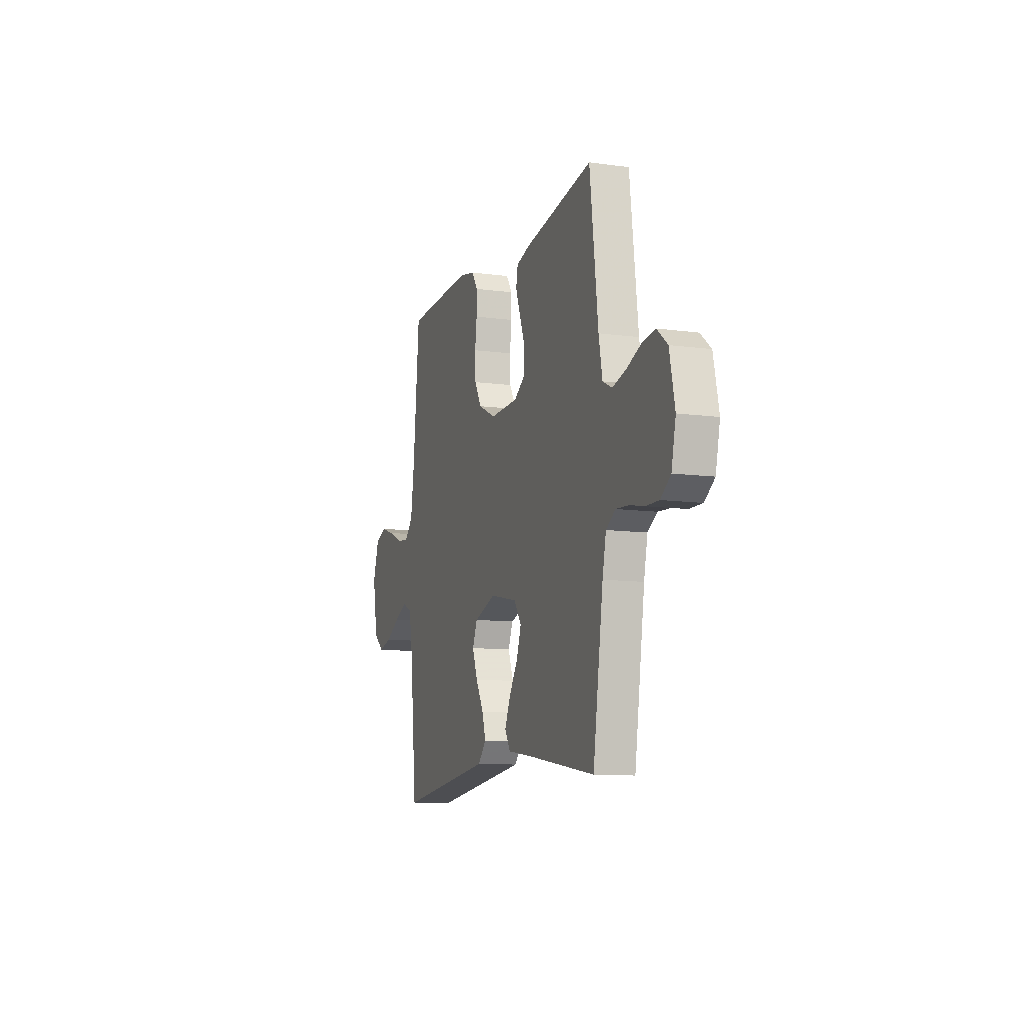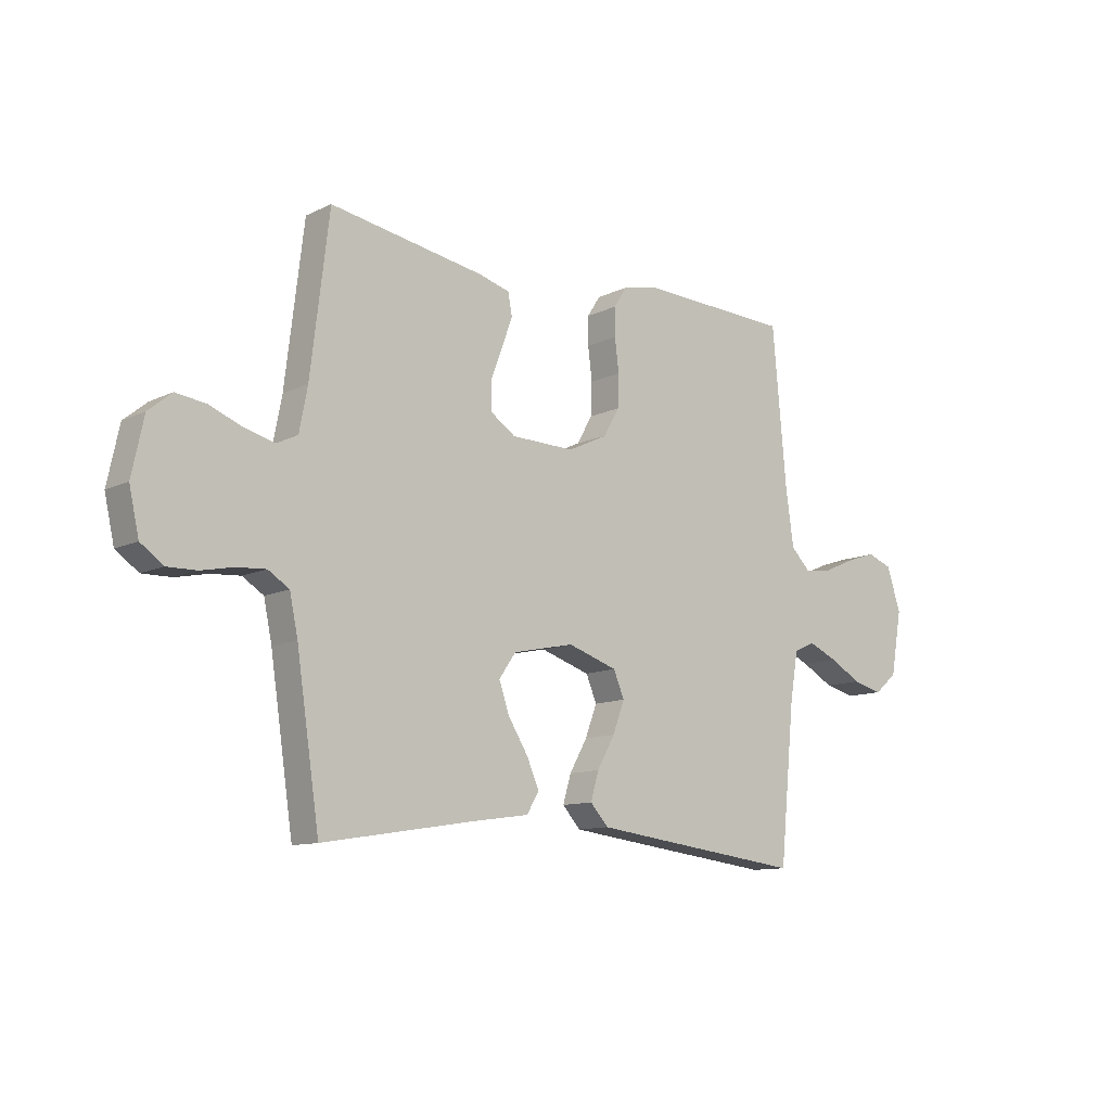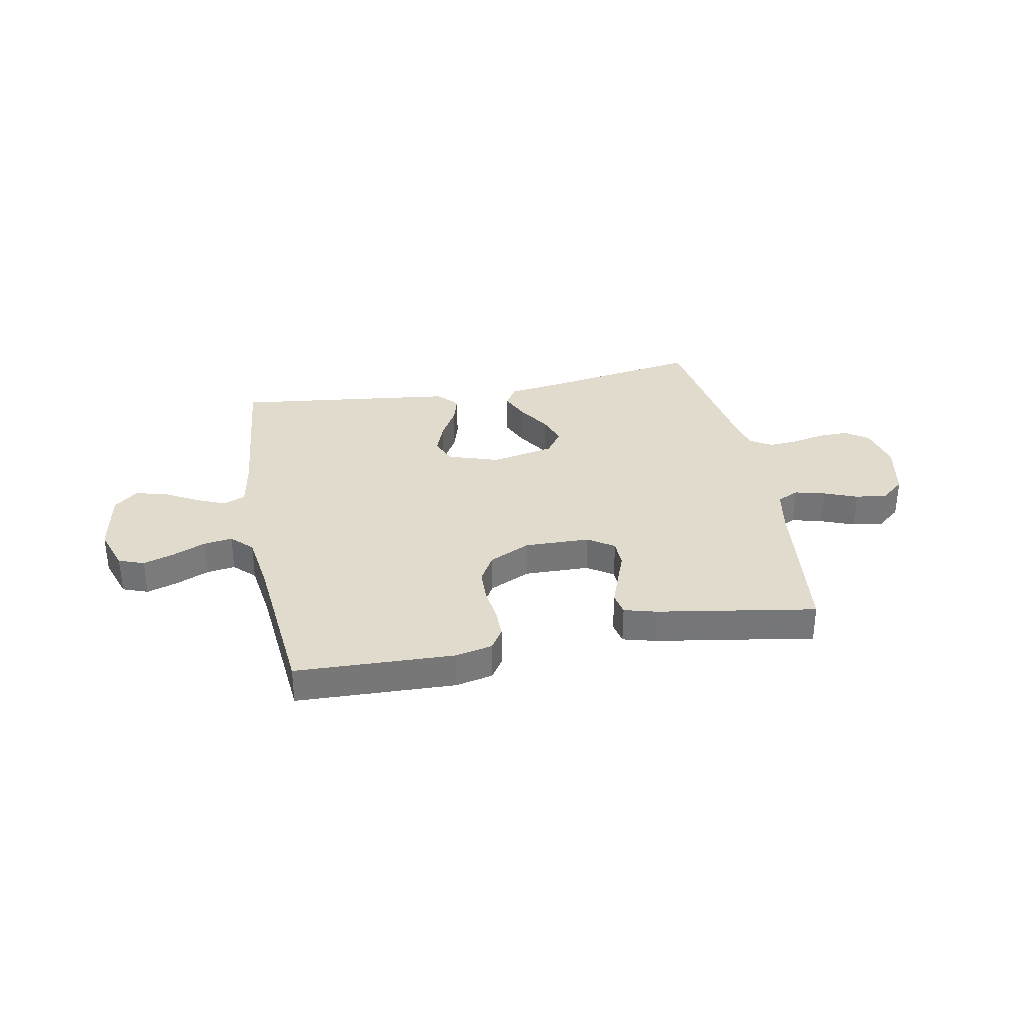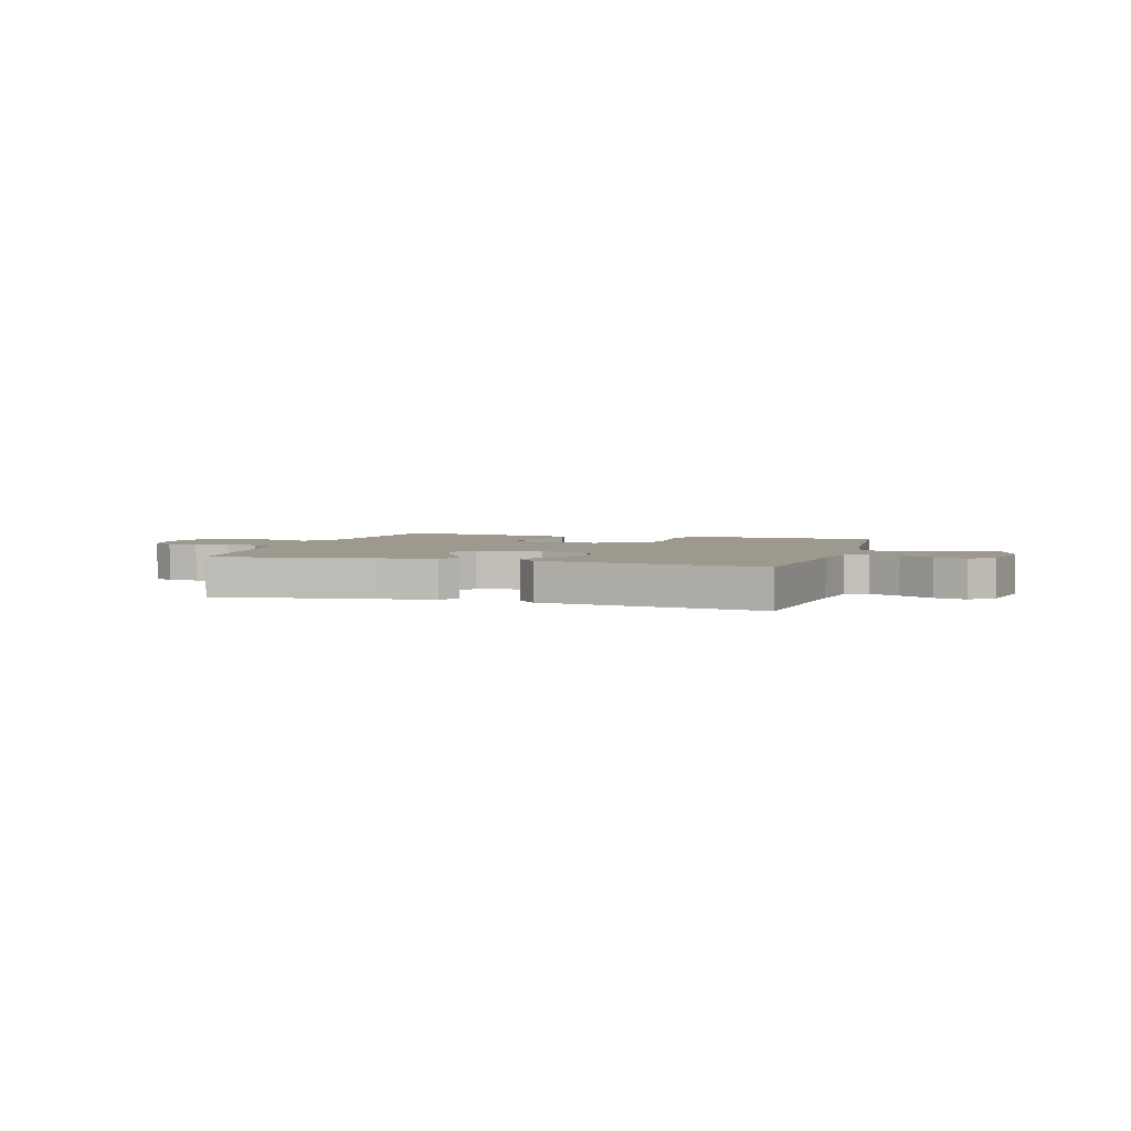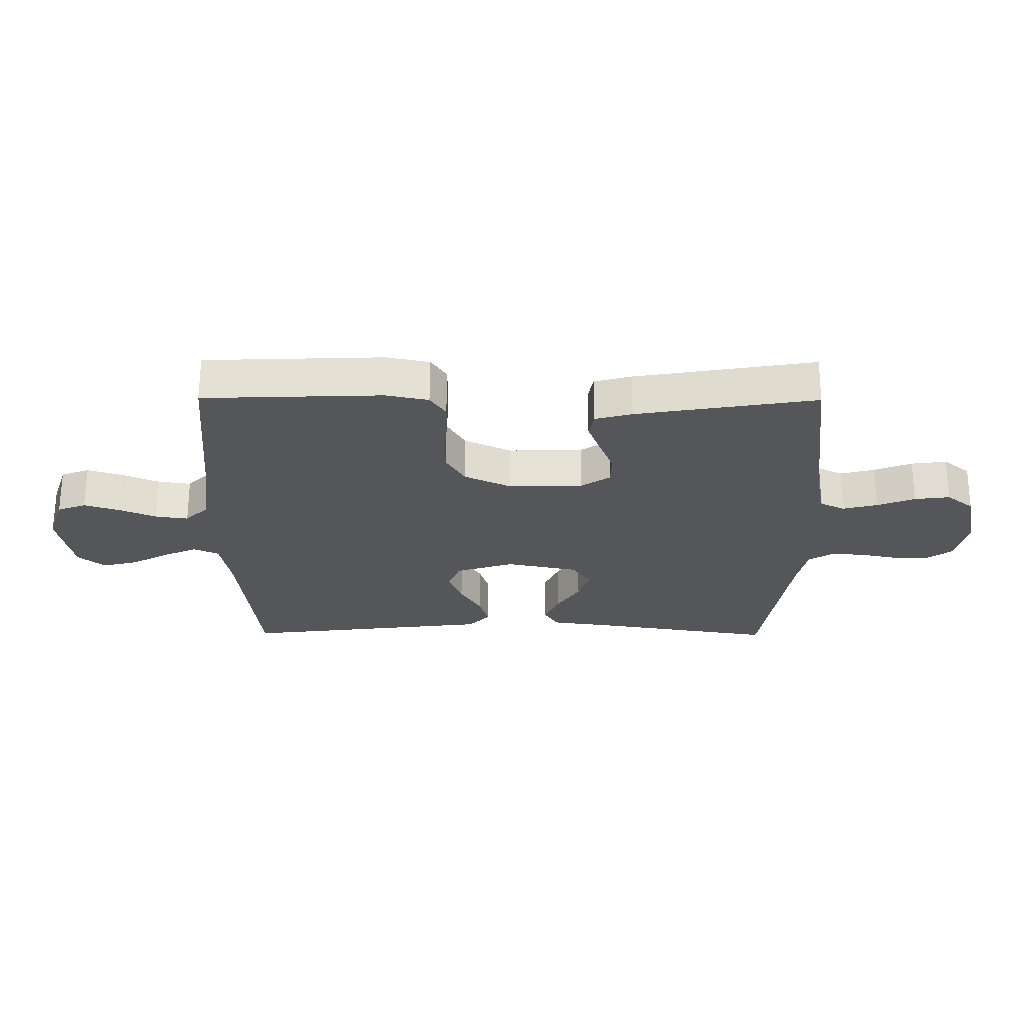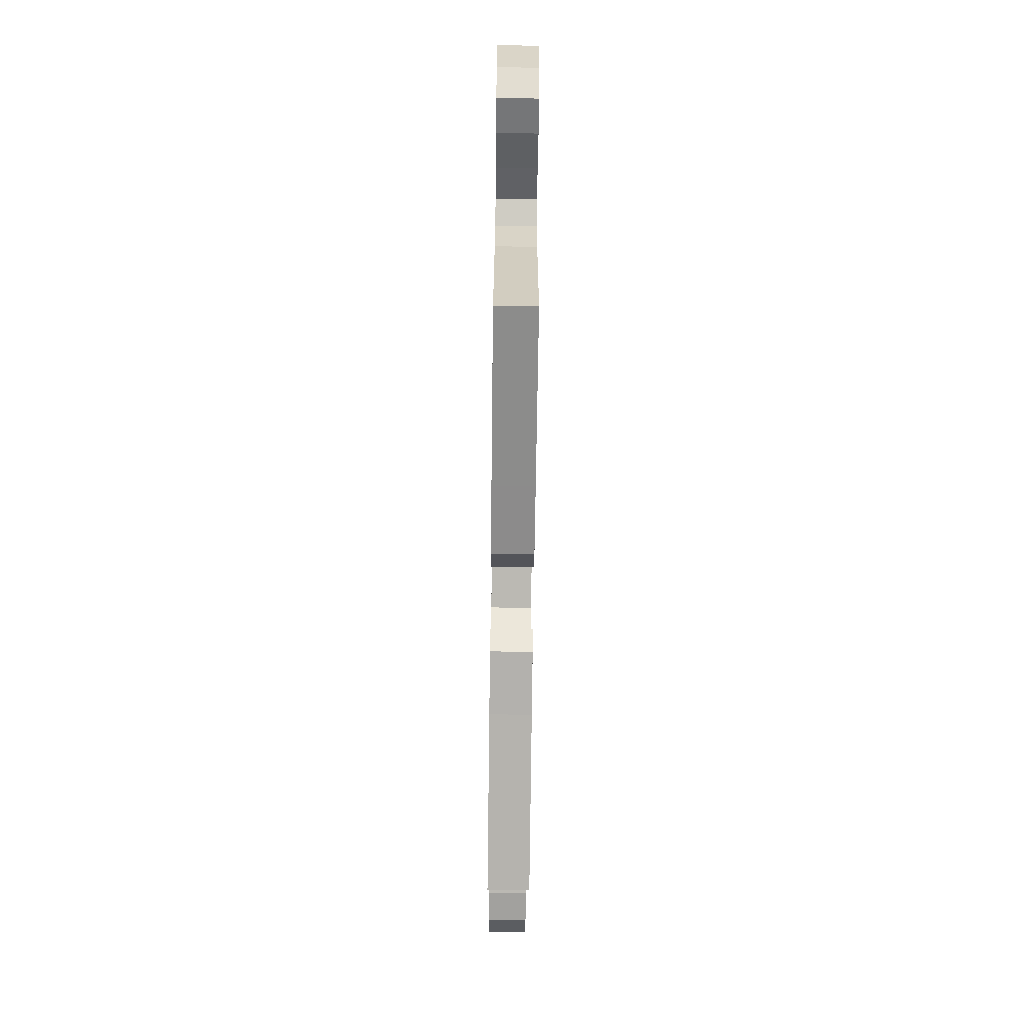
<metadata>
{"format":"obj","ext":"obj","renderer":"f3d","projection":"perspective","resolution":1024,"background":"white","views":[{"elev":-10.6,"azim":71.2,"up":"+Z"},{"elev":-11.2,"azim":139.2,"up":"+Z"},{"elev":33.3,"azim":-10.9,"up":"+Y"},{"elev":3.4,"azim":-162.8,"up":"+Y"},{"elev":64.5,"azim":0.2,"up":"+Z"},{"elev":-71.1,"azim":-90.7,"up":"+Z"}]}
</metadata>
<code>
v -0.5 0.07 -0.5
v -0.53 0.07 -0.2
v -0.546 0.07 -0.106
v -0.588 0.07 -0.087
v -0.645 0.07 -0.112
v -0.708 0.07 -0.147
v -0.767 0.07 -0.162
v -0.812 0.07 -0.124
v -0.834 0.07 0
v -0.806 0.07 0.083
v -0.758 0.07 0.101
v -0.699 0.07 0.082
v -0.637 0.07 0.055
v -0.582 0.07 0.047
v -0.543 0.07 0.086
v -0.527 0.07 0.2
v -0.5 0.07 0.5
v -0.2 0.07 0.511
v -0.129 0.07 0.496
v -0.103 0.07 0.456
v -0.103 0.07 0.401
v -0.111 0.07 0.337
v -0.109 0.07 0.274
v -0.078 0.07 0.22
v 0 0.07 0.183
v 0.124 0.07 0.186
v 0.173 0.07 0.219
v 0.174 0.07 0.272
v 0.151 0.07 0.333
v 0.13 0.07 0.39
v 0.138 0.07 0.433
v 0.2 0.07 0.45
v 0.5 0.07 0.5
v 0.536 0.07 0.2
v 0.552 0.07 0.117
v 0.593 0.07 0.097
v 0.651 0.07 0.112
v 0.714 0.07 0.137
v 0.773 0.07 0.145
v 0.818 0.07 0.108
v 0.841 0.07 0
v 0.822 0.07 -0.085
v 0.778 0.07 -0.116
v 0.721 0.07 -0.115
v 0.659 0.07 -0.102
v 0.602 0.07 -0.098
v 0.561 0.07 -0.124
v 0.545 0.07 -0.2
v 0.5 0.07 -0.5
v 0.2 0.07 -0.452
v 0.094 0.07 -0.437
v 0.07 0.07 -0.397
v 0.094 0.07 -0.342
v 0.133 0.07 -0.28
v 0.153 0.07 -0.222
v 0.12 0.07 -0.175
v 0 0.07 -0.15
v -0.097 0.07 -0.182
v -0.118 0.07 -0.232
v -0.095 0.07 -0.293
v -0.06 0.07 -0.355
v -0.044 0.07 -0.409
v -0.08 0.07 -0.448
v -0.2 0.07 -0.463
v -0.5 0 -0.5
v -0.53 0 -0.2
v -0.546 0 -0.106
v -0.588 0 -0.087
v -0.645 0 -0.112
v -0.708 0 -0.147
v -0.767 0 -0.162
v -0.812 0 -0.124
v -0.834 0 0
v -0.806 0 0.083
v -0.758 0 0.101
v -0.699 0 0.082
v -0.637 0 0.055
v -0.582 0 0.047
v -0.543 0 0.086
v -0.527 0 0.2
v -0.5 0 0.5
v -0.2 0 0.511
v -0.129 0 0.496
v -0.103 0 0.456
v -0.103 0 0.401
v -0.111 0 0.337
v -0.109 0 0.274
v -0.078 0 0.22
v 0 0 0.183
v 0.124 0 0.186
v 0.173 0 0.219
v 0.174 0 0.272
v 0.151 0 0.333
v 0.13 0 0.39
v 0.138 0 0.433
v 0.2 0 0.45
v 0.5 0 0.5
v 0.536 0 0.2
v 0.552 0 0.117
v 0.593 0 0.097
v 0.651 0 0.112
v 0.714 0 0.137
v 0.773 0 0.145
v 0.818 0 0.108
v 0.841 0 0
v 0.822 0 -0.085
v 0.778 0 -0.116
v 0.721 0 -0.115
v 0.659 0 -0.102
v 0.602 0 -0.098
v 0.561 0 -0.124
v 0.545 0 -0.2
v 0.5 0 -0.5
v 0.2 0 -0.452
v 0.094 0 -0.437
v 0.07 0 -0.397
v 0.094 0 -0.342
v 0.133 0 -0.28
v 0.153 0 -0.222
v 0.12 0 -0.175
v 0 0 -0.15
v -0.097 0 -0.182
v -0.118 0 -0.232
v -0.095 0 -0.293
v -0.06 0 -0.355
v -0.044 0 -0.409
v -0.08 0 -0.448
v -0.2 0 -0.463
f 64 1 2
f 63 64 2
f 62 63 2
f 61 62 2
f 60 61 2
f 59 60 2 3
f 58 59 3 4
f 57 58 4
f 52 53 54
f 51 52 54
f 50 51 54
f 50 54 55
f 49 50 55
f 48 49 55
f 47 48 55 56
f 43 44 45
f 42 43 45
f 41 42 45
f 40 41 45
f 39 40 45
f 38 39 45
f 37 38 45
f 36 37 45 46
f 47 56 57
f 46 47 57
f 36 46 57
f 35 36 57
f 32 33 34
f 31 32 34
f 30 31 34
f 29 30 34
f 28 29 34
f 20 21 22
f 19 20 22
f 18 19 22
f 17 18 22
f 16 17 22
f 15 16 22 23
f 14 15 23 24
f 11 12 13
f 10 11 13
f 9 10 13
f 8 9 13
f 7 8 13
f 6 7 13
f 5 6 13
f 4 5 13 14
f 14 24 25
f 4 14 25
f 57 4 25
f 27 28 34 35
f 26 27 35 57
f 25 26 57
f 66 65 128
f 66 128 127
f 66 127 126
f 66 126 125
f 66 125 124
f 67 66 124 123
f 68 67 123 122
f 68 122 121
f 118 117 116
f 118 116 115
f 118 115 114
f 119 118 114
f 119 114 113
f 119 113 112
f 120 119 112 111
f 109 108 107
f 109 107 106
f 109 106 105
f 109 105 104
f 109 104 103
f 109 103 102
f 109 102 101
f 110 109 101 100
f 121 120 111
f 121 111 110
f 121 110 100
f 121 100 99
f 98 97 96
f 98 96 95
f 98 95 94
f 98 94 93
f 98 93 92
f 86 85 84
f 86 84 83
f 86 83 82
f 86 82 81
f 86 81 80
f 87 86 80 79
f 88 87 79 78
f 77 76 75
f 77 75 74
f 77 74 73
f 77 73 72
f 77 72 71
f 77 71 70
f 77 70 69
f 78 77 69 68
f 89 88 78
f 89 78 68
f 89 68 121
f 99 98 92 91
f 121 99 91 90
f 121 90 89
f 1 65 66 2
f 2 66 67 3
f 3 67 68 4
f 4 68 69 5
f 5 69 70 6
f 6 70 71 7
f 7 71 72 8
f 8 72 73 9
f 9 73 74 10
f 10 74 75 11
f 11 75 76 12
f 12 76 77 13
f 13 77 78 14
f 14 78 79 15
f 15 79 80 16
f 16 80 81 17
f 17 81 82 18
f 18 82 83 19
f 19 83 84 20
f 20 84 85 21
f 21 85 86 22
f 22 86 87 23
f 23 87 88 24
f 24 88 89 25
f 25 89 90 26
f 26 90 91 27
f 27 91 92 28
f 28 92 93 29
f 29 93 94 30
f 30 94 95 31
f 31 95 96 32
f 32 96 97 33
f 33 97 98 34
f 34 98 99 35
f 35 99 100 36
f 36 100 101 37
f 37 101 102 38
f 38 102 103 39
f 39 103 104 40
f 40 104 105 41
f 41 105 106 42
f 42 106 107 43
f 43 107 108 44
f 44 108 109 45
f 45 109 110 46
f 46 110 111 47
f 47 111 112 48
f 48 112 113 49
f 49 113 114 50
f 50 114 115 51
f 51 115 116 52
f 52 116 117 53
f 53 117 118 54
f 54 118 119 55
f 55 119 120 56
f 56 120 121 57
f 57 121 122 58
f 58 122 123 59
f 59 123 124 60
f 60 124 125 61
f 61 125 126 62
f 62 126 127 63
f 63 127 128 64
f 64 128 65 1

</code>
